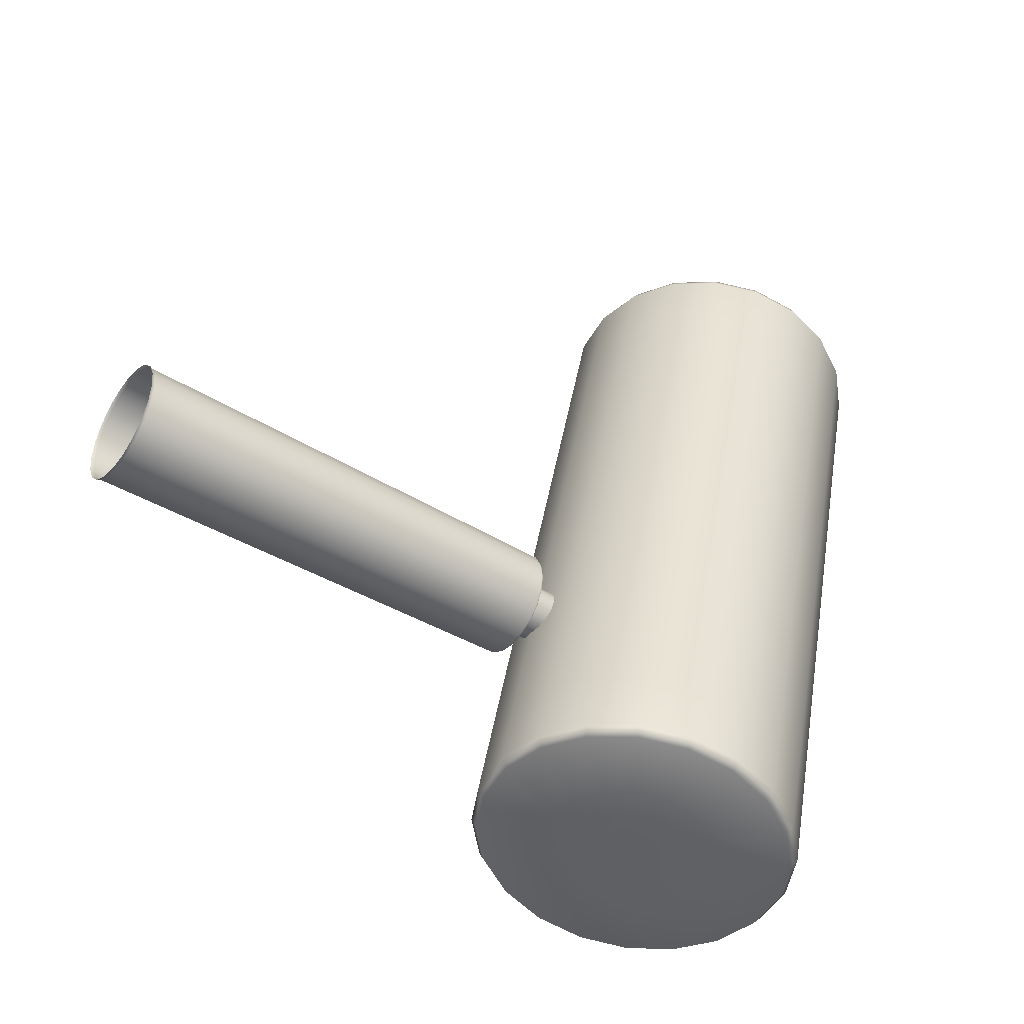
<metadata>
{"format":"obj","ext":"obj","renderer":"f3d","projection":"perspective","resolution":1024,"background":"white","views":[{"elev":-42.9,"azim":-125.6,"up":"+Z"}]}
</metadata>
<code>
g default
v -0.06997 9.458 3.337
v -0.1331 9.426 3.331
v -0.1832 9.377 3.32
v -0.2153 9.315 3.308
v -0.2264 9.247 3.294
v -0.2153 9.178 3.28
v -0.1832 9.116 3.267
v -0.1331 9.067 3.257
v -0.06997 9.036 3.251
v -0 9.025 3.248
v 0.06997 9.036 3.251
v 0.1331 9.067 3.257
v 0.1832 9.116 3.267
v 0.2153 9.178 3.28
v 0.2264 9.247 3.294
v 0.2153 9.315 3.308
v 0.1832 9.377 3.32
v 0.1331 9.426 3.331
v 0.06997 9.458 3.337
v -0 9.469 3.339
v -0.06 9.217 4.358
v -0.1141 9.19 4.352
v -0.1571 9.148 4.344
v -0.1847 9.095 4.333
v -0.1942 9.037 4.321
v -0.1847 8.978 4.309
v -0.1571 8.925 4.298
v -0.1141 8.883 4.289
v -0.06 8.856 4.284
v -0 8.846 4.282
v 0.06 8.856 4.284
v 0.1141 8.883 4.289
v 0.1571 8.925 4.298
v 0.1847 8.978 4.309
v 0.1942 9.037 4.321
v 0.1847 9.095 4.333
v 0.1571 9.148 4.344
v 0.1141 9.19 4.352
v 0.06 9.217 4.358
v -0 9.227 4.36
v -0.05105 9.194 4.334
v -0.09711 9.171 4.329
v -0.1337 9.135 4.322
v -0.1571 9.09 4.313
v -0.1652 9.04 4.303
v -0.1571 8.99 4.292
v -0.1337 8.945 4.283
v -0.09711 8.909 4.276
v -0.05105 8.886 4.271
v -0 8.878 4.269
v 0.05105 8.886 4.271
v 0.09711 8.909 4.276
v 0.1337 8.945 4.283
v 0.1571 8.99 4.292
v 0.1652 9.04 4.303
v 0.1571 9.09 4.313
v 0.1337 9.135 4.322
v 0.09711 9.171 4.329
v 0.05105 9.194 4.334
v -0 9.202 4.336
v -0.04591 9.182 4.316
v -0.08733 9.161 4.311
v -0.1202 9.129 4.305
v -0.1413 9.088 4.296
v -0.1486 9.043 4.287
v -0.1413 8.998 4.278
v -0.1202 8.958 4.27
v -0.08733 8.926 4.263
v -0.04591 8.905 4.259
v -0 8.898 4.257
v 0.04591 8.905 4.259
v 0.08733 8.926 4.263
v 0.1202 8.958 4.27
v 0.1413 8.998 4.278
v 0.1486 9.043 4.287
v 0.1413 9.088 4.296
v 0.1202 9.129 4.305
v 0.08733 9.161 4.311
v 0.04591 9.182 4.316
v -0 9.189 4.317
v -0.04484 9.179 4.315
v -0.08529 9.158 4.311
v -0.1174 9.127 4.304
v -0.138 9.087 4.296
v -0.1451 9.043 4.287
v -0.138 8.999 4.278
v -0.1174 8.96 4.27
v -0.08529 8.928 4.264
v -0.04484 8.908 4.26
v -0 8.901 4.258
v 0.04484 8.908 4.26
v 0.08529 8.928 4.264
v 0.1174 8.96 4.27
v 0.138 8.999 4.278
v 0.1451 9.043 4.287
v 0.138 9.087 4.296
v 0.1174 9.127 4.304
v 0.08529 9.158 4.311
v 0.04484 9.179 4.315
v -0 9.186 4.316
v -0.04292 9.171 4.323
v -0.08163 9.152 4.319
v -0.1124 9.122 4.313
v -0.1321 9.084 4.305
v -0.1389 9.042 4.296
v -0.1321 9 4.288
v -0.1124 8.962 4.28
v -0.08163 8.931 4.274
v -0.04292 8.912 4.27
v -0 8.906 4.268
v 0.04292 8.912 4.27
v 0.08163 8.931 4.274
v 0.1124 8.962 4.28
v 0.1321 9 4.288
v 0.1389 9.042 4.296
v 0.1321 9.084 4.305
v 0.1124 9.122 4.313
v 0.08163 9.152 4.319
v 0.04292 9.171 4.323
v -0 9.178 4.324
v -0.03501 9.145 4.328
v -0.06658 9.129 4.324
v -0.09164 9.105 4.319
v -0.1077 9.074 4.313
v -0.1133 9.04 4.306
v -0.1077 9.005 4.299
v -0.09164 8.974 4.293
v -0.06658 8.95 4.288
v -0.03501 8.934 4.284
v -0 8.929 4.283
v 0.03501 8.934 4.284
v 0.06658 8.95 4.288
v 0.09164 8.974 4.293
v 0.1077 9.005 4.299
v 0.1133 9.04 4.306
v 0.1077 9.074 4.313
v 0.09164 9.105 4.319
v 0.06658 9.129 4.324
v 0.03501 9.145 4.328
v -0 9.151 4.329
v -0.01362 9.077 4.332
v -0.0259 9.071 4.331
v -0.03565 9.061 4.329
v -0.04191 9.049 4.326
v -0.04407 9.036 4.324
v -0.04191 9.023 4.321
v -0.03565 9.011 4.318
v -0.0259 9.001 4.316
v -0.01362 8.995 4.315
v -0 8.993 4.315
v 0.01362 8.995 4.315
v 0.0259 9.001 4.316
v 0.03565 9.011 4.318
v 0.04191 9.023 4.321
v 0.04407 9.036 4.324
v 0.04191 9.049 4.326
v 0.03565 9.061 4.329
v 0.0259 9.071 4.331
v 0.01362 9.077 4.332
v -0 9.079 4.332
v 0.03565 9.036 4.324
v 0.0259 9.036 4.324
v 0.01362 9.036 4.324
v -0 9.036 4.324
v -0.01362 9.036 4.324
v -0.0259 9.036 4.324
v -0.03565 9.036 4.324
v -0.06997 9.268 4.261
v -0.1331 9.237 4.255
v -0.1832 9.188 4.245
v -0.2153 9.126 4.232
v -0.2264 9.058 4.218
v -0.2153 8.989 4.204
v -0.1832 8.927 4.192
v -0.1331 8.878 4.182
v -0.06997 8.847 4.175
v -0 8.836 4.173
v 0.06997 8.847 4.175
v 0.1331 8.878 4.182
v 0.1832 8.927 4.192
v 0.2153 8.989 4.204
v 0.2264 9.058 4.218
v 0.2153 9.126 4.232
v 0.1832 9.188 4.245
v 0.1331 9.237 4.255
v 0.06997 9.268 4.261
v -0 9.279 4.264
v -0.06997 9.439 3.429
v -0.1331 9.407 3.423
v -0.1832 9.358 3.413
v -0.2153 9.296 3.4
v -0.2264 9.228 3.386
v -0.2153 9.159 3.372
v -0.1832 9.098 3.36
v -0.1331 9.048 3.349
v -0.06997 9.017 3.343
v -0 9.006 3.341
v 0.06997 9.017 3.343
v 0.1331 9.048 3.349
v 0.1832 9.098 3.36
v 0.2153 9.159 3.372
v 0.2264 9.228 3.386
v 0.2153 9.296 3.4
v 0.1832 9.358 3.413
v 0.1331 9.407 3.423
v 0.06997 9.439 3.429
v -0 9.45 3.432
v -0.06498 9.232 4.361
v -0.06851 9.244 4.359
v -0.06997 9.251 4.349
v -0.1236 9.203 4.355
v -0.1303 9.213 4.352
v -0.1331 9.219 4.342
v -0.1701 9.158 4.346
v -0.1794 9.165 4.343
v -0.1832 9.17 4.332
v -0.2 9.1 4.334
v -0.2108 9.105 4.33
v -0.2153 9.108 4.319
v -0.2103 9.037 4.321
v -0.2217 9.037 4.316
v -0.2264 9.04 4.305
v -0.2 8.973 4.308
v -0.2108 8.97 4.303
v -0.2153 8.971 4.291
v -0.1701 8.915 4.296
v -0.1794 8.91 4.29
v -0.1832 8.909 4.279
v -0.1236 8.87 4.287
v -0.1303 8.862 4.28
v -0.1331 8.86 4.269
v -0.06498 8.841 4.281
v -0.06851 8.831 4.274
v -0.06997 8.829 4.262
v -0 8.83 4.279
v -0 8.82 4.272
v -0 8.818 4.26
v 0.06498 8.841 4.281
v 0.06851 8.831 4.274
v 0.06997 8.829 4.262
v 0.1236 8.87 4.287
v 0.1303 8.862 4.28
v 0.1331 8.86 4.269
v 0.1701 8.915 4.296
v 0.1794 8.91 4.29
v 0.1832 8.909 4.279
v 0.2 8.973 4.308
v 0.2108 8.97 4.303
v 0.2153 8.971 4.291
v 0.2103 9.037 4.321
v 0.2217 9.037 4.316
v 0.2264 9.04 4.305
v 0.2 9.1 4.334
v 0.2108 9.105 4.33
v 0.2153 9.108 4.319
v 0.1701 9.158 4.346
v 0.1794 9.165 4.343
v 0.1832 9.17 4.332
v 0.1236 9.203 4.355
v 0.1303 9.213 4.352
v 0.1331 9.219 4.342
v 0.06498 9.232 4.361
v 0.06851 9.244 4.359
v 0.06997 9.251 4.349
v -0 9.243 4.363
v -0 9.255 4.361
v -0 9.262 4.351
v -0.06694 9.451 3.321
v -0.1273 9.421 3.315
v -0.1753 9.374 3.306
v -0.206 9.315 3.293
v -0.2166 9.25 3.28
v -0.206 9.184 3.267
v -0.1753 9.125 3.255
v -0.1273 9.078 3.245
v -0.06694 9.048 3.239
v -0 9.037 3.237
v 0.06694 9.048 3.239
v 0.1273 9.078 3.245
v 0.1753 9.125 3.255
v 0.206 9.184 3.267
v 0.2166 9.25 3.28
v 0.206 9.315 3.293
v 0.1753 9.374 3.306
v 0.1273 9.421 3.315
v 0.06694 9.451 3.321
v -0 9.462 3.324
v -0.03756 9.365 3.294
v -0.07144 9.348 3.291
v -0.09832 9.322 3.285
v -0.1156 9.288 3.278
v -0.1215 9.252 3.271
v -0.1156 9.215 3.263
v -0.09832 9.182 3.256
v -0.07144 9.155 3.251
v -0.03756 9.138 3.248
v -0 9.132 3.246
v 0.03756 9.138 3.248
v 0.07144 9.155 3.251
v 0.09832 9.182 3.256
v 0.1156 9.215 3.263
v 0.1215 9.252 3.271
v 0.1156 9.288 3.278
v 0.09832 9.322 3.285
v 0.07144 9.348 3.291
v 0.03756 9.365 3.294
v -0 9.371 3.295
v -0.01267 9.29 3.279
v -0.02409 9.284 3.277
v -0.03316 9.275 3.276
v -0.03898 9.264 3.273
v -0.04099 9.252 3.271
v -0.03898 9.239 3.268
v -0.03316 9.228 3.266
v -0.02409 9.219 3.264
v -0.01267 9.213 3.263
v -0 9.211 3.263
v 0.01267 9.213 3.263
v 0.02409 9.219 3.264
v 0.03316 9.228 3.266
v 0.03898 9.239 3.268
v 0.04099 9.252 3.271
v 0.03898 9.264 3.273
v 0.03316 9.275 3.276
v 0.02409 9.284 3.277
v 0.01267 9.29 3.279
v -0 9.292 3.279
v -0.03316 9.252 3.271
v -0.02409 9.252 3.271
v -0.01267 9.252 3.271
v -0 9.252 3.271
v 0.01267 9.252 3.271
v 0.02409 9.252 3.271
v 0.03316 9.252 3.271
v 0.03574 9.391 3.607
v 0.03041 9.391 3.597
v 0.02209 9.391 3.589
v 0.01161 9.391 3.583
v -0 9.391 3.581
v -0.01161 9.391 3.583
v -0.02209 9.391 3.589
v -0.03041 9.391 3.597
v -0.03574 9.391 3.607
v -0.03758 9.391 3.619
v -0.03574 9.391 3.631
v -0.03041 9.391 3.641
v -0.02209 9.391 3.649
v -0.01161 9.391 3.655
v -0 9.391 3.657
v 0.01161 9.391 3.655
v 0.02209 9.391 3.649
v 0.03041 9.391 3.641
v 0.03574 9.391 3.631
v 0.03758 9.391 3.619
v 0.05463 9.45 3.601
v 0.04647 9.45 3.585
v 0.03376 9.45 3.573
v 0.01775 9.45 3.564
v -0 9.45 3.562
v -0.01775 9.45 3.564
v -0.03376 9.45 3.573
v -0.04647 9.45 3.585
v -0.05463 9.45 3.601
v -0.05744 9.45 3.619
v -0.05463 9.45 3.637
v -0.04647 9.45 3.653
v -0.03376 9.45 3.666
v -0.01775 9.45 3.674
v -0 9.45 3.677
v 0.01775 9.45 3.674
v 0.03376 9.45 3.666
v 0.04647 9.45 3.653
v 0.05463 9.45 3.637
v 0.05744 9.45 3.619
v 0.07176 9.454 3.596
v 0.07076 9.451 3.596
v 0.06833 9.45 3.597
v 0.06104 9.454 3.575
v 0.06019 9.451 3.575
v 0.05813 9.45 3.577
v 0.04435 9.454 3.558
v 0.04373 9.451 3.559
v 0.04223 9.45 3.561
v 0.02332 9.454 3.547
v 0.02299 9.451 3.548
v 0.0222 9.45 3.551
v -0 9.454 3.544
v -0 9.451 3.545
v -0 9.45 3.547
v -0.02332 9.454 3.547
v -0.02299 9.451 3.548
v -0.0222 9.45 3.551
v -0.04435 9.454 3.558
v -0.04373 9.451 3.559
v -0.04223 9.45 3.561
v -0.06104 9.454 3.575
v -0.06019 9.451 3.575
v -0.05813 9.45 3.577
v -0.07176 9.454 3.596
v -0.07076 9.451 3.596
v -0.06833 9.45 3.597
v -0.07545 9.454 3.619
v -0.0744 9.451 3.619
v -0.07185 9.45 3.619
v -0.07176 9.454 3.642
v -0.07076 9.451 3.642
v -0.06833 9.45 3.641
v -0.06104 9.454 3.663
v -0.06019 9.451 3.663
v -0.05813 9.45 3.661
v -0.04435 9.454 3.68
v -0.04373 9.451 3.679
v -0.04223 9.45 3.677
v -0.02332 9.454 3.691
v -0.02299 9.451 3.69
v -0.0222 9.45 3.687
v -0 9.454 3.695
v -0 9.451 3.693
v -0 9.45 3.691
v 0.02332 9.454 3.691
v 0.02299 9.451 3.69
v 0.0222 9.45 3.687
v 0.04435 9.454 3.68
v 0.04373 9.451 3.679
v 0.04223 9.45 3.677
v 0.06104 9.454 3.663
v 0.06019 9.451 3.663
v 0.05813 9.45 3.661
v 0.07176 9.454 3.642
v 0.07076 9.451 3.642
v 0.06833 9.45 3.641
v 0.07545 9.454 3.619
v 0.0744 9.451 3.619
v 0.07185 9.45 3.619
v 0.06556 10.02 3.571
v 0.04763 10.02 3.554
v 0.02504 10.02 3.542
v -0 10.02 3.538
v -0.02504 10.02 3.542
v -0.04763 10.02 3.554
v -0.06556 10.02 3.571
v -0.07707 10.02 3.594
v -0.08104 10.02 3.619
v -0.07707 10.02 3.644
v -0.06556 10.02 3.667
v -0.04763 10.02 3.685
v -0.02504 10.02 3.696
v -0 10.02 3.7
v 0.02504 10.02 3.696
v 0.04763 10.02 3.685
v 0.06556 10.02 3.667
v 0.07707 10.02 3.644
v 0.08104 10.02 3.619
v 0.07707 10.02 3.594
v 0.0776 10.08 3.594
v 0.07943 10.09 3.593
v 0.06757 10.09 3.57
v 0.06601 10.08 3.571
v 0.04909 10.09 3.551
v 0.04796 10.08 3.553
v 0.02581 10.09 3.54
v 0.02521 10.08 3.541
v -0 10.09 3.536
v -0 10.08 3.537
v -0.02581 10.09 3.54
v -0.02521 10.08 3.541
v -0.04909 10.09 3.551
v -0.04796 10.08 3.553
v -0.06757 10.09 3.57
v -0.06601 10.08 3.571
v -0.07943 10.09 3.593
v -0.0776 10.08 3.594
v -0.08352 10.09 3.619
v -0.08159 10.08 3.619
v -0.07943 10.09 3.645
v -0.0776 10.08 3.644
v -0.06757 10.09 3.668
v -0.06601 10.08 3.667
v -0.04909 10.09 3.687
v -0.04796 10.08 3.685
v -0.02581 10.09 3.698
v -0.02521 10.08 3.697
v -0 10.09 3.703
v -0 10.08 3.701
v 0.02581 10.09 3.698
v 0.02521 10.08 3.697
v 0.04909 10.09 3.687
v 0.04796 10.08 3.685
v 0.06757 10.09 3.668
v 0.06601 10.08 3.667
v 0.07943 10.09 3.645
v 0.0776 10.08 3.644
v 0.08352 10.09 3.619
v 0.08159 10.08 3.619
v 0.03634 9.447 3.607
v 0.03744 9.449 3.607
v 0.04003 9.45 3.606
v 0.03091 9.447 3.597
v 0.03184 9.449 3.596
v 0.03405 9.45 3.594
v 0.02246 9.447 3.588
v 0.02314 9.449 3.587
v 0.02474 9.45 3.585
v 0.01181 9.447 3.583
v 0.01216 9.449 3.582
v 0.01301 9.45 3.579
v -0 9.447 3.581
v -0 9.449 3.58
v -0 9.45 3.577
v -0.01181 9.447 3.583
v -0.01216 9.449 3.582
v -0.01301 9.45 3.579
v -0.02246 9.447 3.588
v -0.02314 9.449 3.587
v -0.02474 9.45 3.585
v -0.03091 9.447 3.597
v -0.03184 9.449 3.596
v -0.03405 9.45 3.594
v -0.03634 9.447 3.607
v -0.03744 9.449 3.607
v -0.04003 9.45 3.606
v -0.03821 9.447 3.619
v -0.03936 9.449 3.619
v -0.04209 9.45 3.619
v -0.03634 9.447 3.631
v -0.03744 9.449 3.631
v -0.04003 9.45 3.632
v -0.03091 9.447 3.642
v -0.03184 9.449 3.642
v -0.03405 9.45 3.644
v -0.02246 9.447 3.65
v -0.02314 9.449 3.651
v -0.02474 9.45 3.653
v -0.01181 9.447 3.655
v -0.01216 9.449 3.656
v -0.01301 9.45 3.659
v -0 9.447 3.657
v -0 9.449 3.658
v -0 9.45 3.661
v 0.01181 9.447 3.655
v 0.01216 9.449 3.656
v 0.01301 9.45 3.659
v 0.02246 9.447 3.65
v 0.02314 9.449 3.651
v 0.02474 9.45 3.653
v 0.03091 9.447 3.642
v 0.03184 9.449 3.642
v 0.03405 9.45 3.644
v 0.03634 9.447 3.631
v 0.03744 9.449 3.631
v 0.04003 9.45 3.632
v 0.03821 9.447 3.619
v 0.03936 9.449 3.619
v 0.04209 9.45 3.619
g singularlight
f 21 22 42 41
f 22 23 43 42
f 23 24 44 43
f 24 25 45 44
f 25 26 46 45
f 26 27 47 46
f 27 28 48 47
f 28 29 49 48
f 29 30 50 49
f 30 31 51 50
f 31 32 52 51
f 32 33 53 52
f 33 34 54 53
f 34 35 55 54
f 35 36 56 55
f 36 37 57 56
f 37 38 58 57
f 38 39 59 58
f 39 40 60 59
f 40 21 41 60
f 41 42 62 61
f 42 43 63 62
f 43 44 64 63
f 44 45 65 64
f 45 46 66 65
f 46 47 67 66
f 47 48 68 67
f 48 49 69 68
f 49 50 70 69
f 50 51 71 70
f 51 52 72 71
f 52 53 73 72
f 53 54 74 73
f 54 55 75 74
f 55 56 76 75
f 56 57 77 76
f 57 58 78 77
f 58 59 79 78
f 59 60 80 79
f 60 41 61 80
f 61 62 82 81
f 62 63 83 82
f 63 64 84 83
f 64 65 85 84
f 65 66 86 85
f 66 67 87 86
f 67 68 88 87
f 68 69 89 88
f 69 70 90 89
f 70 71 91 90
f 71 72 92 91
f 72 73 93 92
f 73 74 94 93
f 74 75 95 94
f 75 76 96 95
f 76 77 97 96
f 77 78 98 97
f 78 79 99 98
f 79 80 100 99
f 80 61 81 100
f 81 82 102 101
f 82 83 103 102
f 83 84 104 103
f 84 85 105 104
f 85 86 106 105
f 86 87 107 106
f 87 88 108 107
f 88 89 109 108
f 89 90 110 109
f 90 91 111 110
f 91 92 112 111
f 92 93 113 112
f 93 94 114 113
f 94 95 115 114
f 95 96 116 115
f 96 97 117 116
f 97 98 118 117
f 98 99 119 118
f 99 100 120 119
f 100 81 101 120
f 101 102 122 121
f 102 103 123 122
f 103 104 124 123
f 104 105 125 124
f 105 106 126 125
f 106 107 127 126
f 107 108 128 127
f 108 109 129 128
f 109 110 130 129
f 110 111 131 130
f 111 112 132 131
f 112 113 133 132
f 113 114 134 133
f 114 115 135 134
f 115 116 136 135
f 116 117 137 136
f 117 118 138 137
f 118 119 139 138
f 119 120 140 139
f 120 101 121 140
f 121 122 142 141
f 122 123 143 142
f 123 124 144 143
f 124 125 145 144
f 125 126 146 145
f 126 127 147 146
f 127 128 148 147
f 128 129 149 148
f 129 130 150 149
f 130 131 151 150
f 131 132 152 151
f 132 133 153 152
f 133 134 154 153
f 134 135 155 154
f 135 136 156 155
f 136 137 157 156
f 137 138 158 157
f 138 139 159 158
f 139 140 160 159
f 140 121 141 160
f 149 150 164 165
f 150 151 163 164
f 151 152 162 163
f 165 166 148 149
f 166 167 147 148
f 152 153 161 162
f 153 154 155 161
f 167 145 146 147
f 161 155 156 157
f 162 161 157 158
f 163 162 158 159
f 164 163 159 160
f 165 164 160 141
f 141 142 166 165
f 142 143 167 166
f 143 144 145 167
f 188 189 169 168
f 189 190 170 169
f 190 191 171 170
f 191 192 172 171
f 192 193 173 172
f 193 194 174 173
f 194 195 175 174
f 195 196 176 175
f 196 197 177 176
f 197 198 178 177
f 198 199 179 178
f 199 200 180 179
f 200 201 181 180
f 201 202 182 181
f 202 203 183 182
f 203 204 184 183
f 204 205 185 184
f 205 206 186 185
f 206 207 187 186
f 207 188 168 187
f 1 2 189 188
f 2 3 190 189
f 3 4 191 190
f 4 5 192 191
f 5 6 193 192
f 6 7 194 193
f 7 8 195 194
f 8 9 196 195
f 9 10 197 196
f 10 11 198 197
f 11 12 199 198
f 12 13 200 199
f 13 14 201 200
f 14 15 202 201
f 15 16 203 202
f 16 17 204 203
f 17 18 205 204
f 18 19 206 205
f 19 20 207 206
f 20 1 188 207
f 168 169 213 210
f 169 170 216 213
f 170 171 219 216
f 171 172 222 219
f 172 173 225 222
f 173 174 228 225
f 174 175 231 228
f 175 176 234 231
f 176 177 237 234
f 177 178 240 237
f 178 179 243 240
f 179 180 246 243
f 180 181 249 246
f 181 182 252 249
f 182 183 255 252
f 183 184 258 255
f 184 185 261 258
f 185 186 264 261
f 186 187 267 264
f 187 168 210 267
f 208 211 22 21
f 211 214 23 22
f 214 217 24 23
f 217 220 25 24
f 220 223 26 25
f 223 226 27 26
f 226 229 28 27
f 229 232 29 28
f 232 235 30 29
f 235 238 31 30
f 238 241 32 31
f 241 244 33 32
f 244 247 34 33
f 247 250 35 34
f 250 253 36 35
f 253 256 37 36
f 256 259 38 37
f 259 262 39 38
f 262 265 40 39
f 265 208 21 40
f 208 209 212 211
f 209 210 213 212
f 211 212 215 214
f 212 213 216 215
f 214 215 218 217
f 215 216 219 218
f 217 218 221 220
f 218 219 222 221
f 220 221 224 223
f 221 222 225 224
f 223 224 227 226
f 224 225 228 227
f 226 227 230 229
f 227 228 231 230
f 229 230 233 232
f 230 231 234 233
f 232 233 236 235
f 233 234 237 236
f 235 236 239 238
f 236 237 240 239
f 238 239 242 241
f 239 240 243 242
f 241 242 245 244
f 242 243 246 245
f 244 245 248 247
f 245 246 249 248
f 247 248 251 250
f 248 249 252 251
f 250 251 254 253
f 251 252 255 254
f 253 254 257 256
f 254 255 258 257
f 256 257 260 259
f 257 258 261 260
f 259 260 263 262
f 260 261 264 263
f 262 263 266 265
f 263 264 267 266
f 210 209 266 267
f 209 208 265 266
f 2 1 268 269
f 3 2 269 270
f 4 3 270 271
f 5 4 271 272
f 6 5 272 273
f 7 6 273 274
f 8 7 274 275
f 9 8 275 276
f 10 9 276 277
f 11 10 277 278
f 12 11 278 279
f 13 12 279 280
f 14 13 280 281
f 15 14 281 282
f 16 15 282 283
f 17 16 283 284
f 18 17 284 285
f 19 18 285 286
f 20 19 286 287
f 1 20 287 268
f 269 268 288 289
f 270 269 289 290
f 271 270 290 291
f 272 271 291 292
f 273 272 292 293
f 274 273 293 294
f 275 274 294 295
f 276 275 295 296
f 277 276 296 297
f 278 277 297 298
f 279 278 298 299
f 280 279 299 300
f 281 280 300 301
f 282 281 301 302
f 283 282 302 303
f 284 283 303 304
f 285 284 304 305
f 286 285 305 306
f 287 286 306 307
f 268 287 307 288
f 289 288 308 309
f 290 289 309 310
f 291 290 310 311
f 292 291 311 312
f 293 292 312 313
f 294 293 313 314
f 295 294 314 315
f 296 295 315 316
f 297 296 316 317
f 298 297 317 318
f 299 298 318 319
f 300 299 319 320
f 301 300 320 321
f 302 301 321 322
f 303 302 322 323
f 304 303 323 324
f 305 304 324 325
f 306 305 325 326
f 307 306 326 327
f 288 307 327 308
f 318 317 331 332
f 317 316 330 331
f 319 318 332 333
f 320 319 333 334
f 329 330 316 315
f 328 329 315 314
f 312 328 314 313
f 321 320 334 322
f 311 310 328 312
f 310 309 329 328
f 309 308 330 329
f 331 330 308 327
f 332 331 327 326
f 333 332 326 325
f 334 333 325 324
f 322 334 324 323
f 380 377 355 356
f 383 380 356 357
f 386 383 357 358
f 389 386 358 359
f 392 389 359 360
f 395 392 360 361
f 398 395 361 362
f 401 398 362 363
f 404 401 363 364
f 407 404 364 365
f 410 407 365 366
f 413 410 366 367
f 416 413 367 368
f 419 416 368 369
f 422 419 369 370
f 425 422 370 371
f 428 425 371 372
f 431 428 372 373
f 434 431 373 374
f 377 434 374 355
f 375 376 379 378
f 376 377 380 379
f 378 379 382 381
f 379 380 383 382
f 381 382 385 384
f 382 383 386 385
f 384 385 388 387
f 385 386 389 388
f 387 388 391 390
f 388 389 392 391
f 390 391 394 393
f 391 392 395 394
f 393 394 397 396
f 394 395 398 397
f 396 397 400 399
f 397 398 401 400
f 399 400 403 402
f 400 401 404 403
f 402 403 406 405
f 403 404 407 406
f 405 406 409 408
f 406 407 410 409
f 408 409 412 411
f 409 410 413 412
f 411 412 415 414
f 412 413 416 415
f 414 415 418 417
f 415 416 419 418
f 417 418 421 420
f 418 419 422 421
f 420 421 424 423
f 421 422 425 424
f 423 424 427 426
f 424 425 428 427
f 426 427 430 429
f 427 428 431 430
f 429 430 433 432
f 430 431 434 433
f 377 376 433 434
f 376 375 432 433
f 378 381 436 435
f 381 384 437 436
f 384 387 438 437
f 387 390 439 438
f 390 393 440 439
f 393 396 441 440
f 396 399 442 441
f 399 402 443 442
f 402 405 444 443
f 405 408 445 444
f 408 411 446 445
f 411 414 447 446
f 414 417 448 447
f 417 420 449 448
f 420 423 450 449
f 423 426 451 450
f 426 429 452 451
f 429 432 453 452
f 432 375 454 453
f 375 378 435 454
f 456 455 458 457
f 454 435 458 455
f 435 436 460 458
f 436 437 462 460
f 437 438 464 462
f 438 439 466 464
f 439 440 468 466
f 440 441 470 468
f 441 442 472 470
f 442 443 474 472
f 443 444 476 474
f 444 445 478 476
f 445 446 480 478
f 446 447 482 480
f 447 448 484 482
f 448 449 486 484
f 449 450 488 486
f 450 451 490 488
f 451 452 492 490
f 452 453 494 492
f 453 454 455 494
f 457 458 460 459
f 459 460 462 461
f 461 462 464 463
f 463 464 466 465
f 465 466 468 467
f 467 468 470 469
f 469 470 472 471
f 471 472 474 473
f 473 474 476 475
f 475 476 478 477
f 477 478 480 479
f 479 480 482 481
f 481 482 484 483
f 483 484 486 485
f 485 486 488 487
f 487 488 490 489
f 489 490 492 491
f 491 492 494 493
f 455 456 493 494
f 335 336 498 495
f 336 337 501 498
f 337 338 504 501
f 338 339 507 504
f 339 340 510 507
f 340 341 513 510
f 341 342 516 513
f 342 343 519 516
f 343 344 522 519
f 344 345 525 522
f 345 346 528 525
f 346 347 531 528
f 347 348 534 531
f 348 349 537 534
f 349 350 540 537
f 350 351 543 540
f 351 352 546 543
f 352 353 549 546
f 353 354 552 549
f 354 335 495 552
f 356 355 497 500
f 357 356 500 503
f 358 357 503 506
f 359 358 506 509
f 360 359 509 512
f 361 360 512 515
f 362 361 515 518
f 363 362 518 521
f 364 363 521 524
f 365 364 524 527
f 366 365 527 530
f 367 366 530 533
f 368 367 533 536
f 369 368 536 539
f 370 369 539 542
f 371 370 542 545
f 372 371 545 548
f 373 372 548 551
f 374 373 551 554
f 355 374 554 497
f 495 496 553 552
f 496 497 554 553
f 497 496 499 500
f 496 495 498 499
f 500 499 502 503
f 499 498 501 502
f 503 502 505 506
f 502 501 504 505
f 506 505 508 509
f 505 504 507 508
f 509 508 511 512
f 508 507 510 511
f 512 511 514 515
f 511 510 513 514
f 515 514 517 518
f 514 513 516 517
f 518 517 520 521
f 517 516 519 520
f 521 520 523 524
f 520 519 522 523
f 524 523 526 527
f 523 522 525 526
f 527 526 529 530
f 526 525 528 529
f 530 529 532 533
f 529 528 531 532
f 533 532 535 536
f 532 531 534 535
f 536 535 538 539
f 535 534 537 538
f 539 538 541 542
f 538 537 540 541
f 542 541 544 545
f 541 540 543 544
f 545 544 547 548
f 544 543 546 547
f 548 547 550 551
f 547 546 549 550
f 551 550 553 554
f 550 549 552 553

</code>
